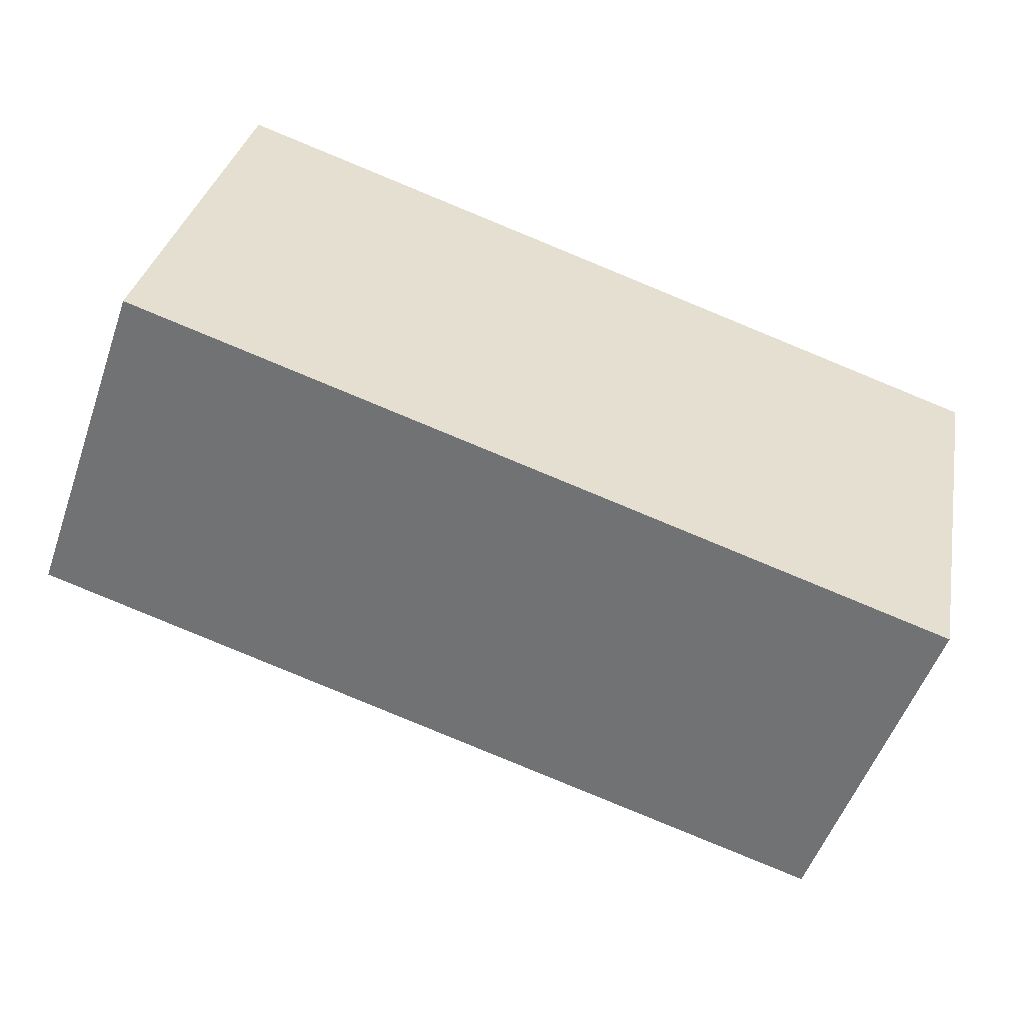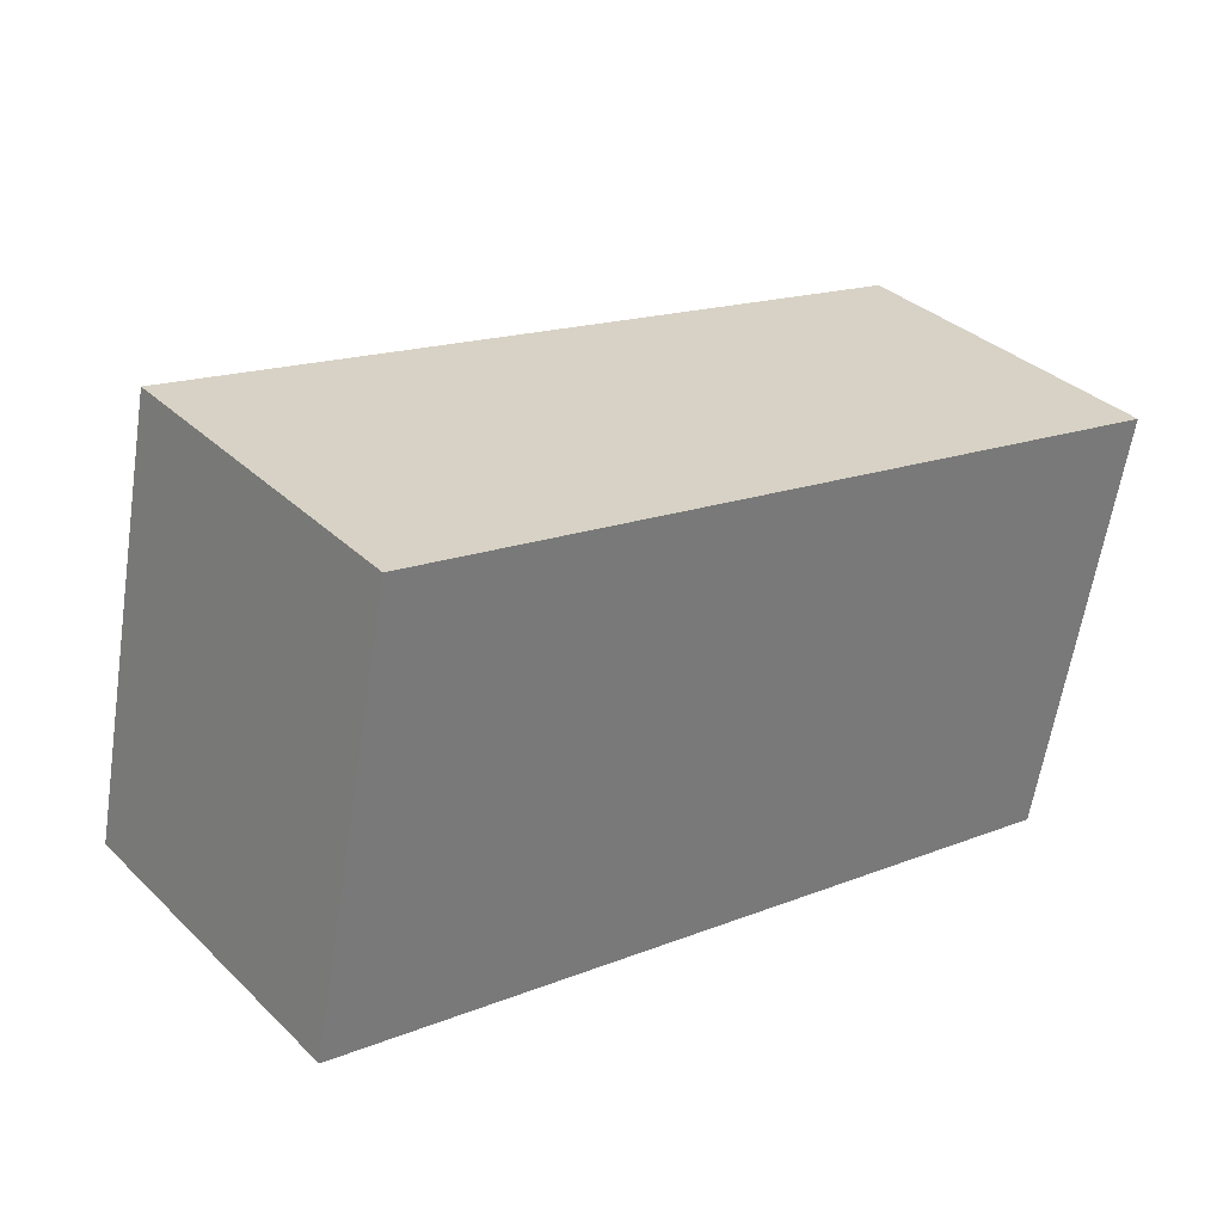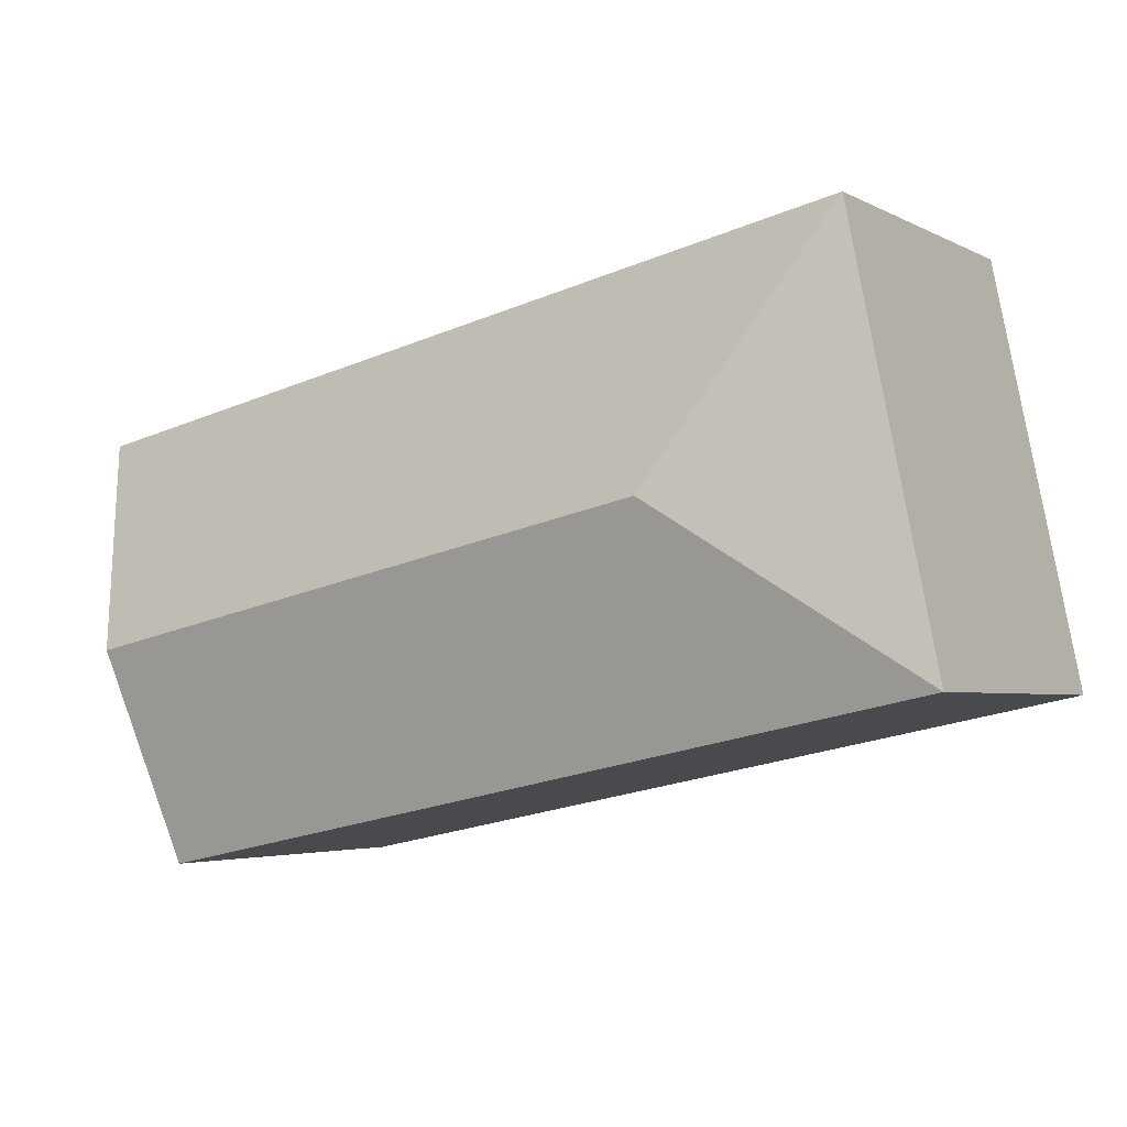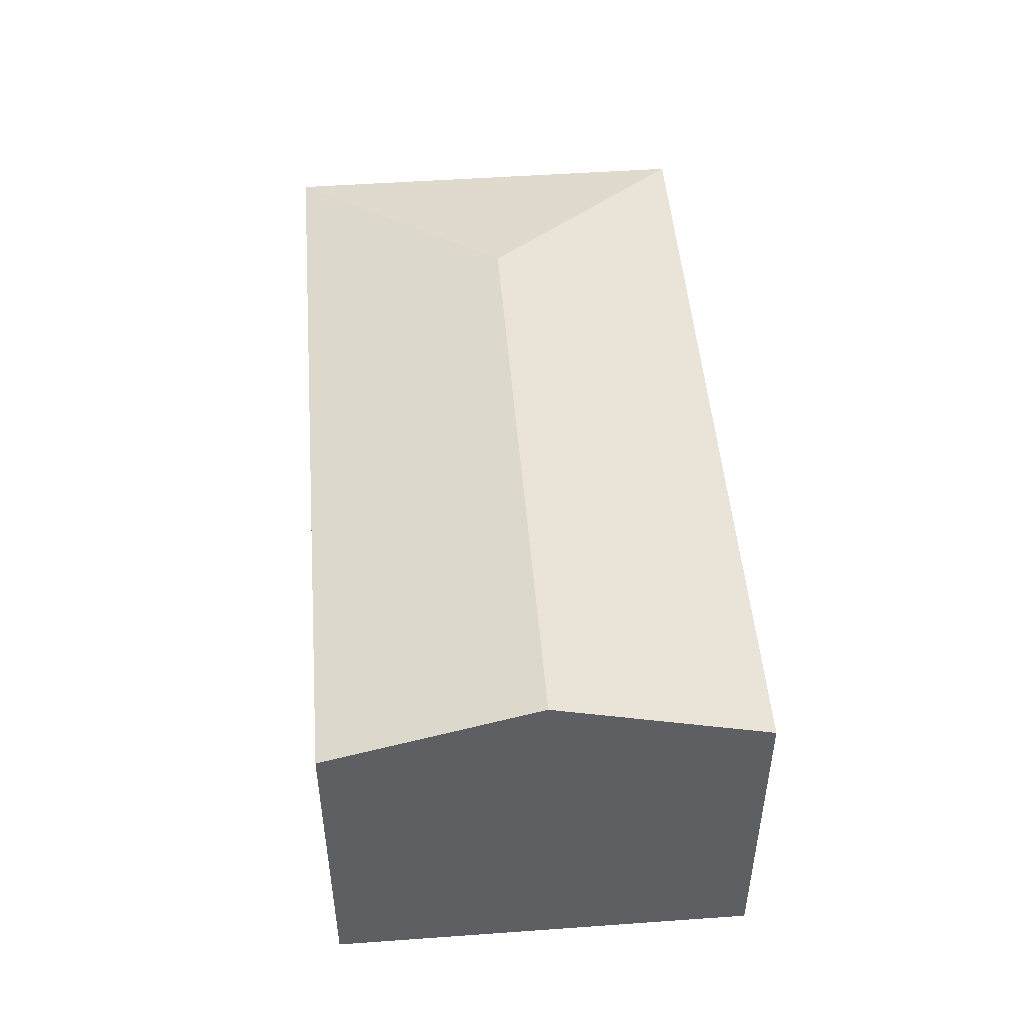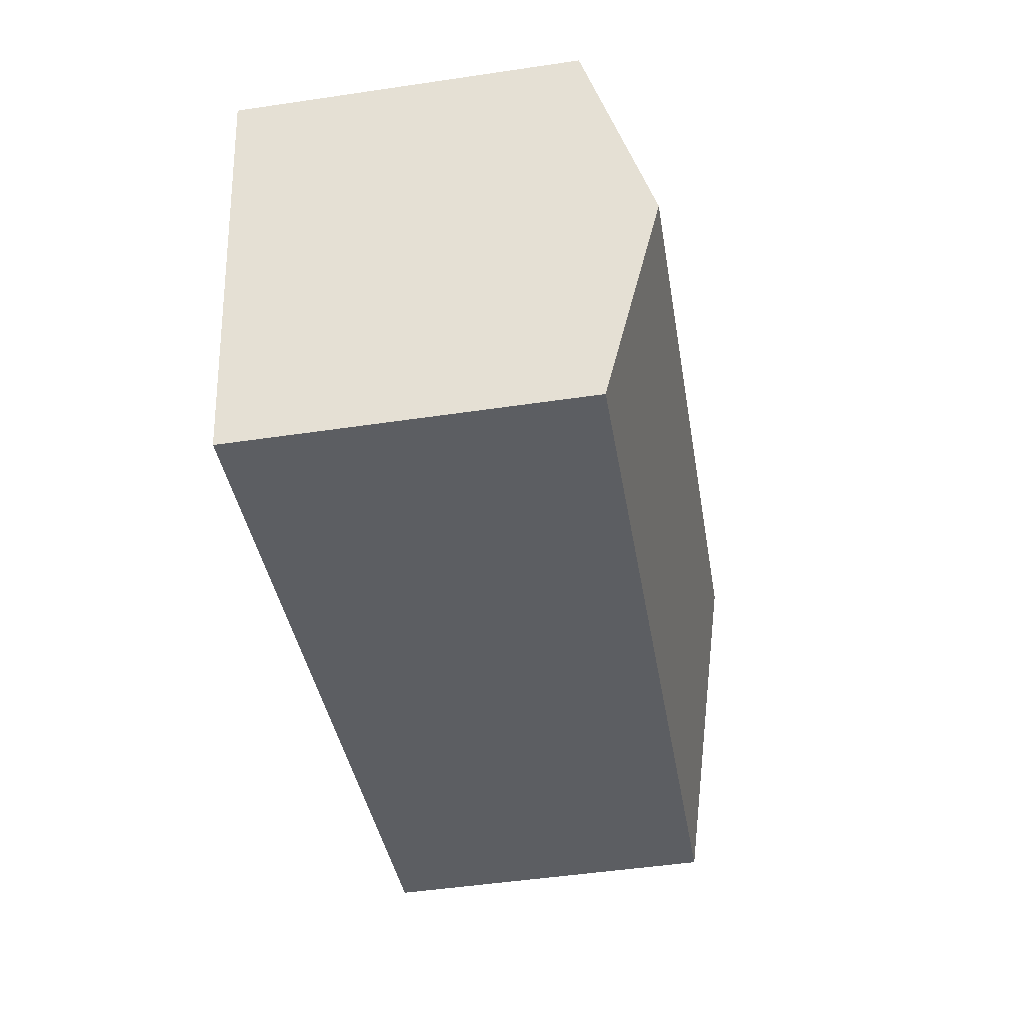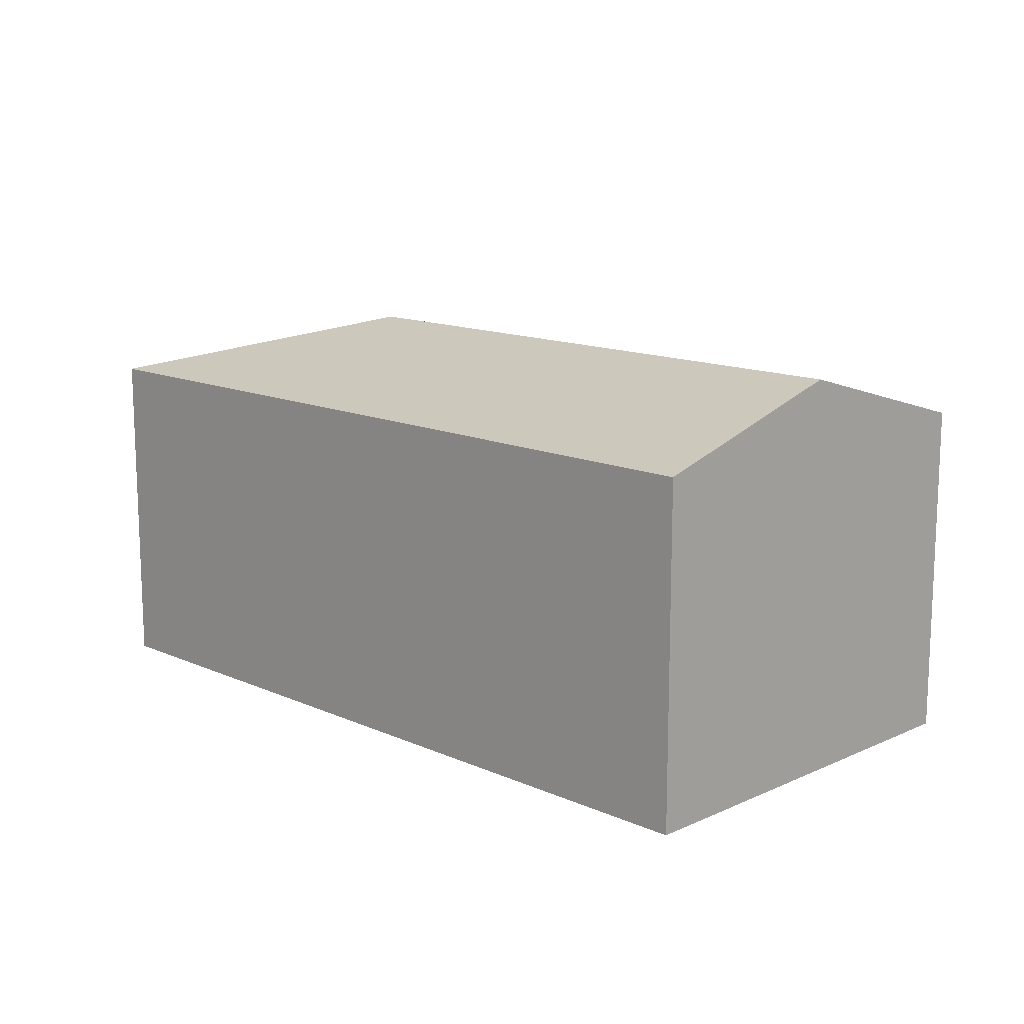
<metadata>
{"format":"obj","ext":"obj","renderer":"f3d","projection":"perspective","resolution":1024,"background":"white","views":[{"elev":-53.4,"azim":-19.2,"up":"+Z"},{"elev":34.3,"azim":-38.4,"up":"+Z"},{"elev":-3.8,"azim":-148.2,"up":"+Z"},{"elev":48.9,"azim":97.0,"up":"+Y"},{"elev":-49.6,"azim":99.3,"up":"+Z"},{"elev":13.6,"azim":56.3,"up":"+Y"}]}
</metadata>
<code>
v  2.667 2.203 2.305
v  1.648 2.601 1.088
v  0.559 2.203 2.736
v  5.544 2.601 0.292
v  5.824 2.203 1.66
v  0 2.203 1.349e-16
v  5.264 2.203 -1.076
v  0.559 -1.675e-16 2.736
v  2.667 -1.411e-16 2.305
v  5.824 -1.016e-16 1.66
v  5.264 6.589e-17 -1.076
v  5.544 -1.788e-17 0.292
v  0 0 0
g defaultobject
f 1 2 3
f 2 1 4
f 4 1 5
f 2 6 3
f 7 2 4
f 2 7 6
f 8 1 3
f 1 8 5
f 5 8 9
f 5 9 10
f 10 4 5
f 4 10 7
f 7 10 11
f 11 10 12
f 11 6 7
f 6 11 13
f 13 3 6
f 3 13 8
f 9 12 10
f 12 9 11
f 11 9 8
f 11 8 13

</code>
